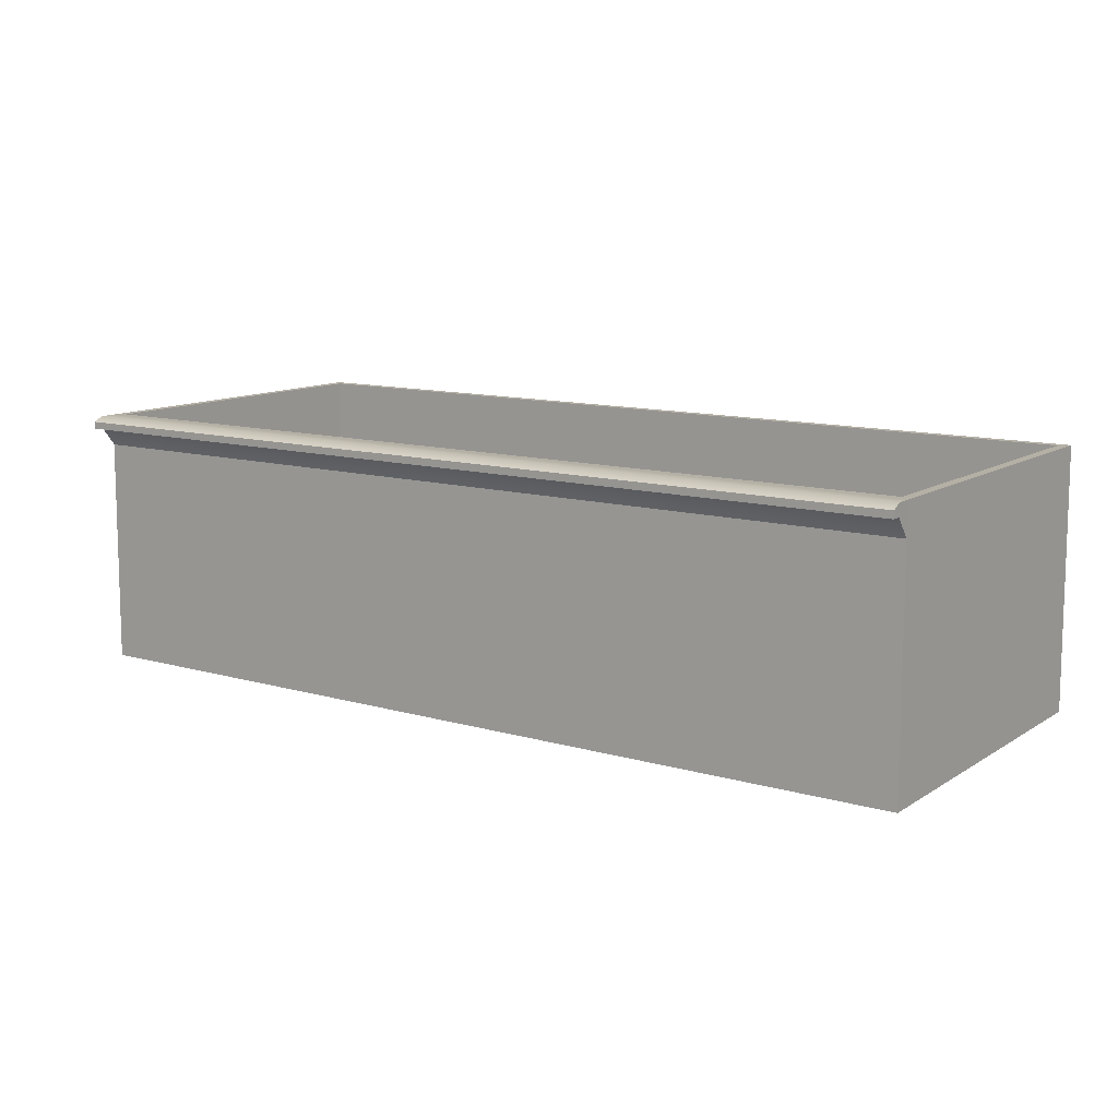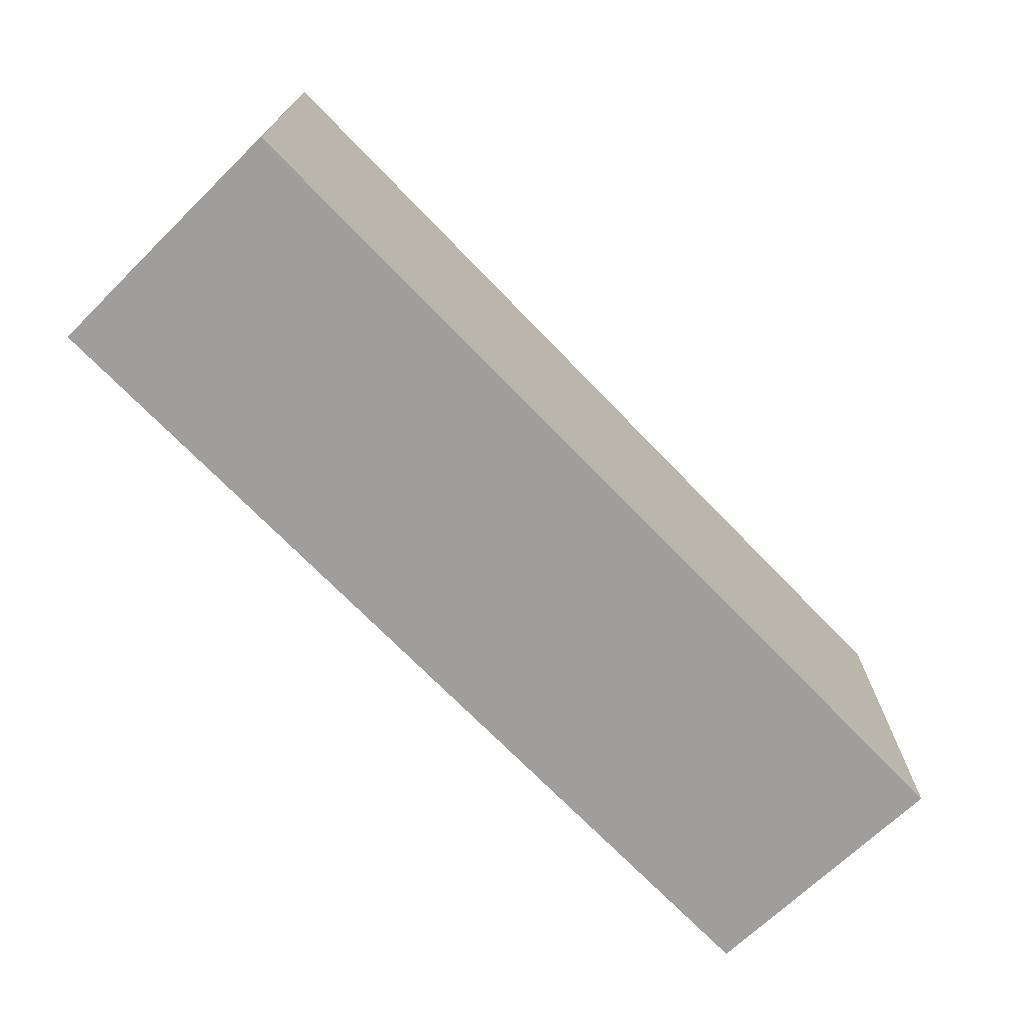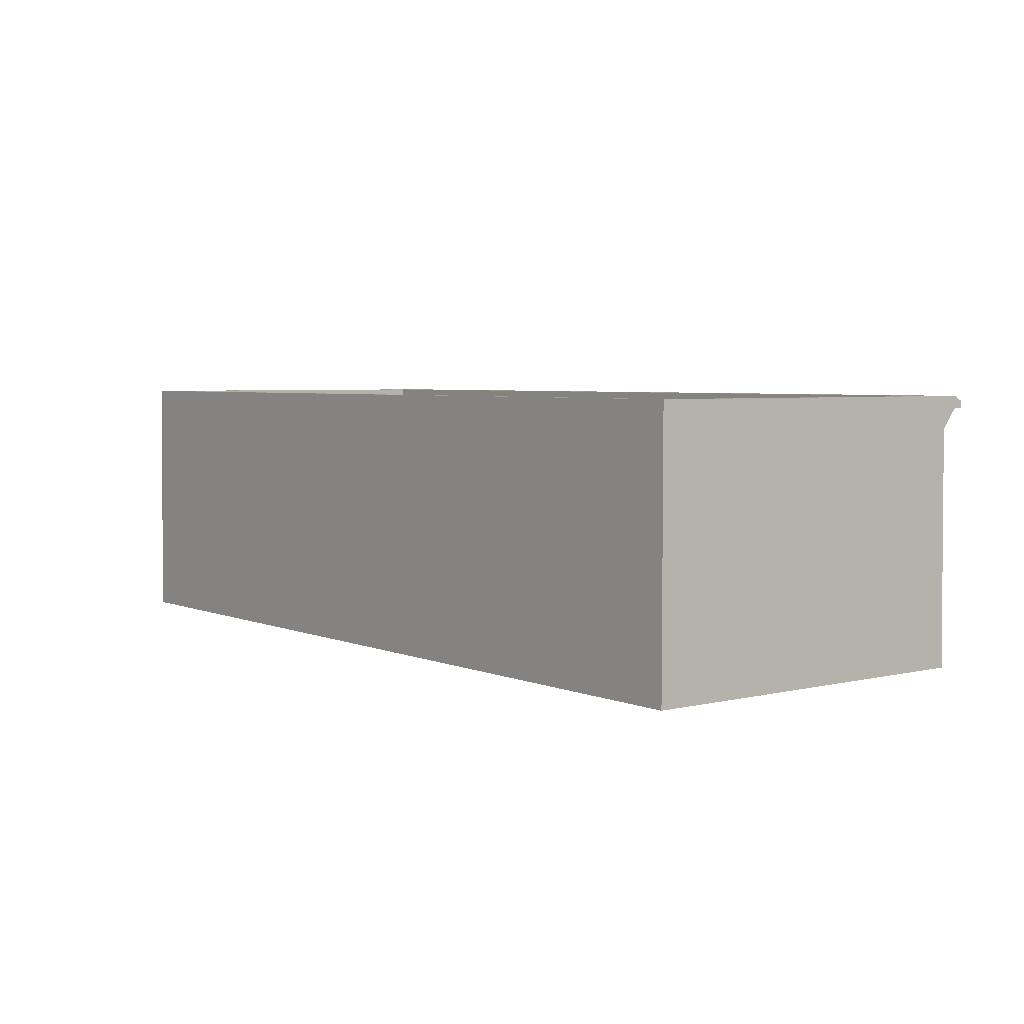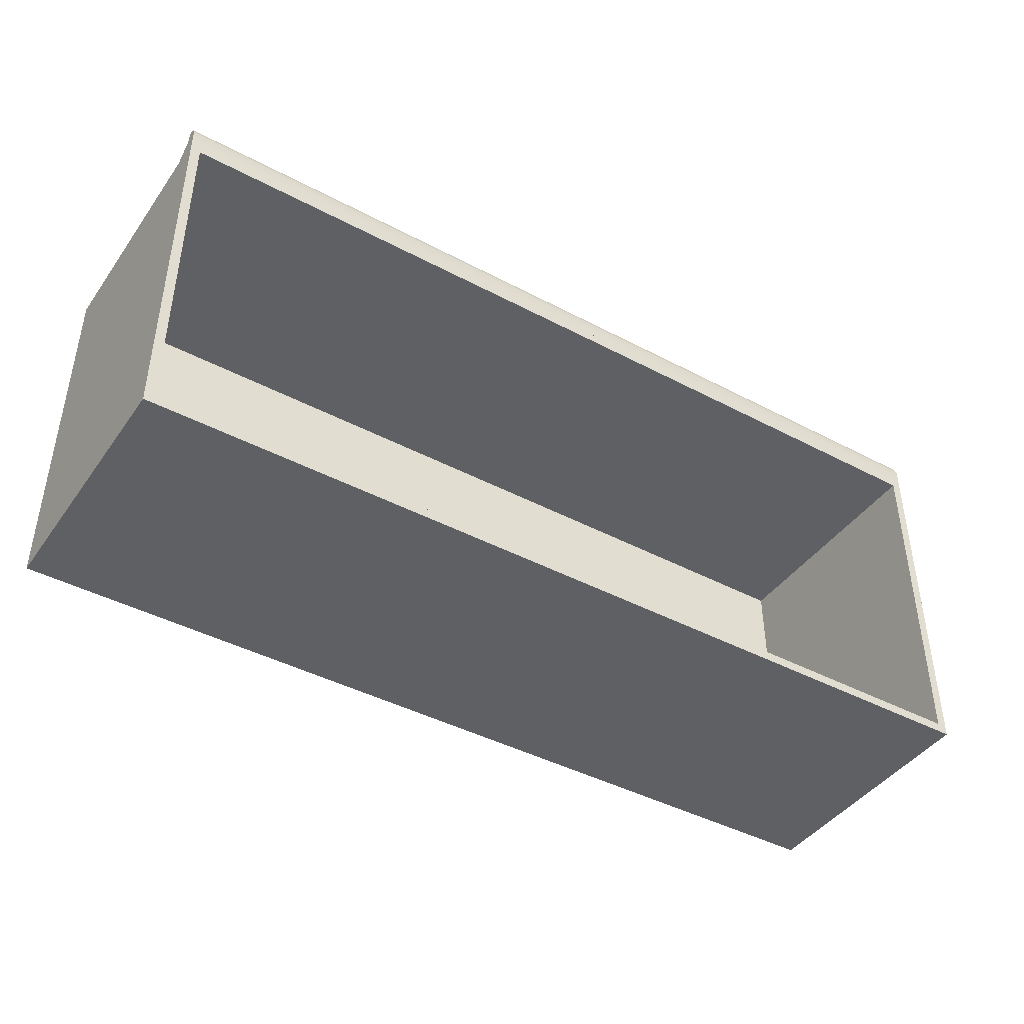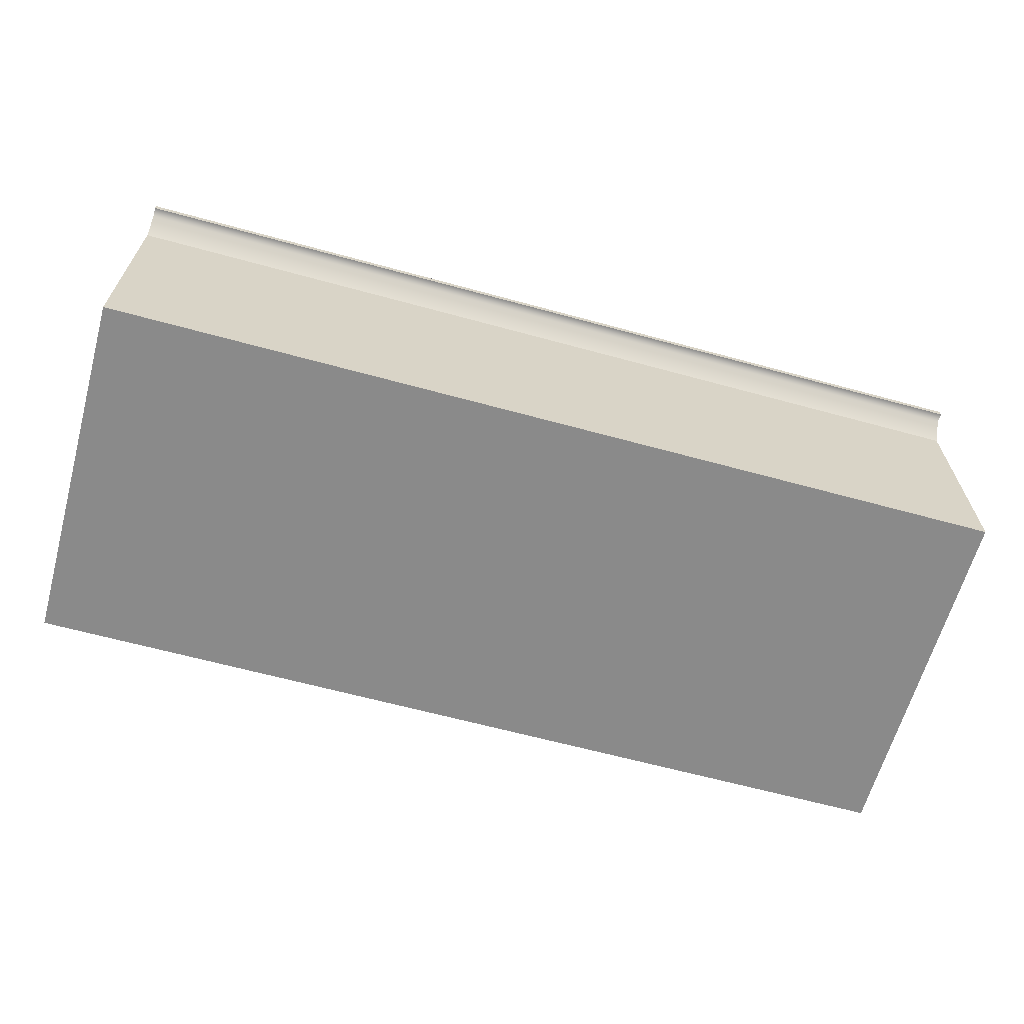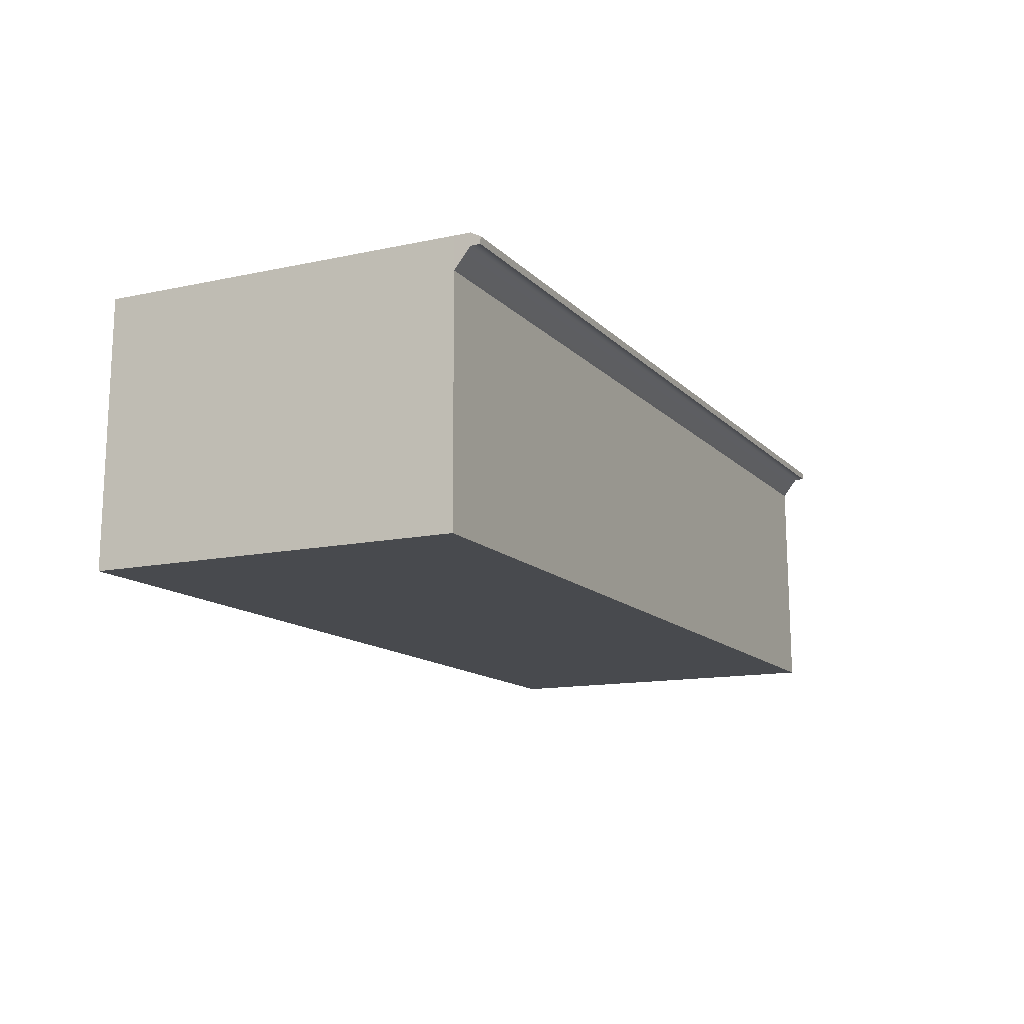
<metadata>
{"format":"obj","ext":"obj","renderer":"f3d","projection":"perspective","resolution":1024,"background":"white","views":[{"elev":11.7,"azim":34.7,"up":"+Y"},{"elev":-71.1,"azim":-46.0,"up":"+Z"},{"elev":4.4,"azim":-127.7,"up":"+Y"},{"elev":-42.4,"azim":147.6,"up":"+Z"},{"elev":-63.5,"azim":-15.5,"up":"+Y"},{"elev":-13.1,"azim":-63.8,"up":"+Y"}]}
</metadata>
<code>
v -42.11 56.22 66.77
v 42.11 56.22 66.77
v -42.11 56.88 66.77
v 42.11 56.88 66.77
v -42.11 57.34 64.43
v 42.11 57.34 64.43
v -42.11 54.38 64.43
v 42.11 54.38 64.43
v -42.11 56.22 65.88
v -42.11 57.34 65.88
v 42.11 57.34 65.88
v 42.11 56.22 65.88
v -41.22 34.2 31.87
v 41.22 34.2 31.87
v -41.22 57.34 31.87
v 41.22 57.34 31.87
v -41.22 34.2 63.53
v 41.22 34.2 63.53
v -41.22 57.34 63.53
v 41.22 57.34 63.53
v -42.25 33.16 30.84
v 42.25 33.16 30.84
v 42.11 57.34 30.98
v -42.11 57.34 30.98
v -42.25 33.16 64.57
v 42.25 33.16 64.57
v -42.11 57.34 64.43
v 42.11 57.34 64.43
f 1 2 4 3
f 10 11 6 5
f 7 8 12 9
f 12 8 6 11
f 7 9 10 5
f 9 1 3 10
f 3 4 11 10
f 2 12 11 4
f 9 12 2 1
f 21 24 23 22
f 22 26 25 21
f 26 28 27 25
f 27 24 21 25
f 23 28 26 22
f 13 14 16 15
f 14 13 17 18
f 18 17 19 20
f 19 17 13 15
f 16 14 18 20
f 16 23 24 15
f 19 27 28 20
f 15 24 27 19
f 20 28 23 16

</code>
